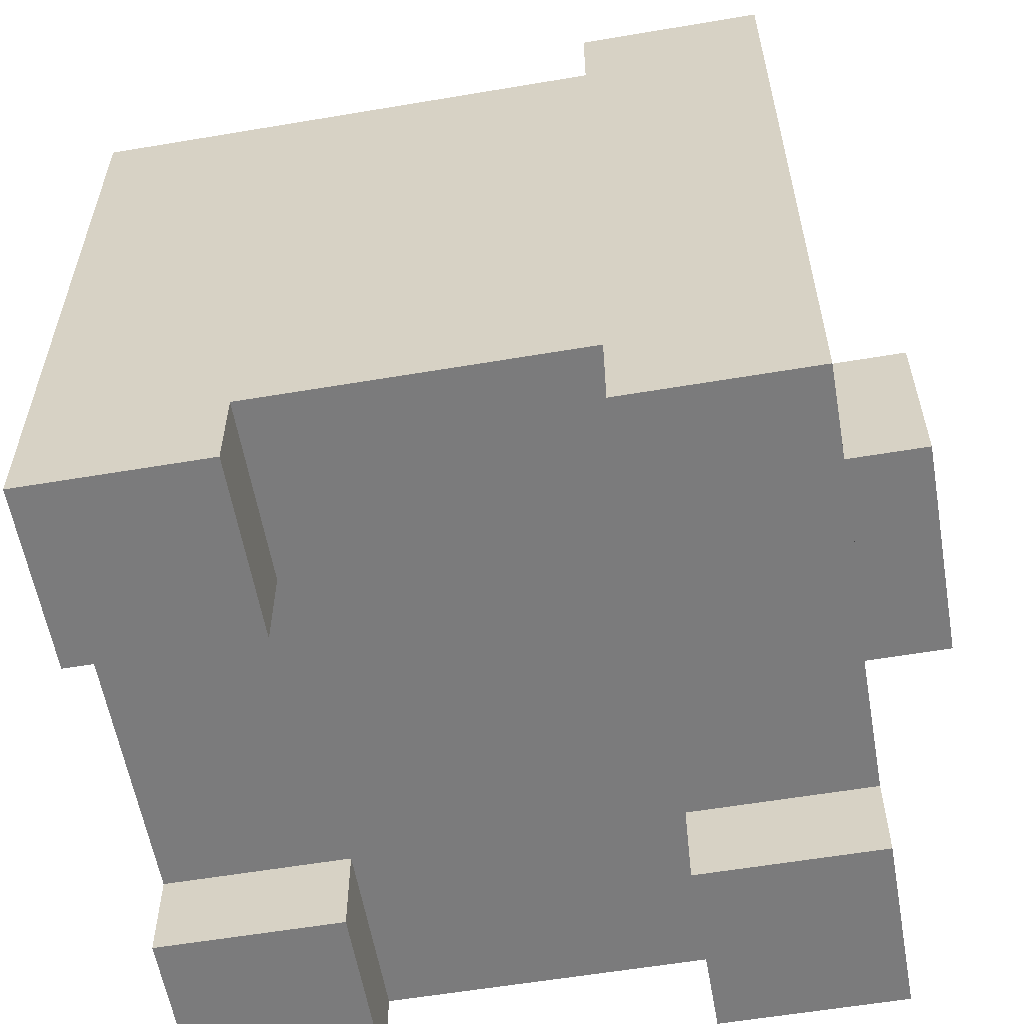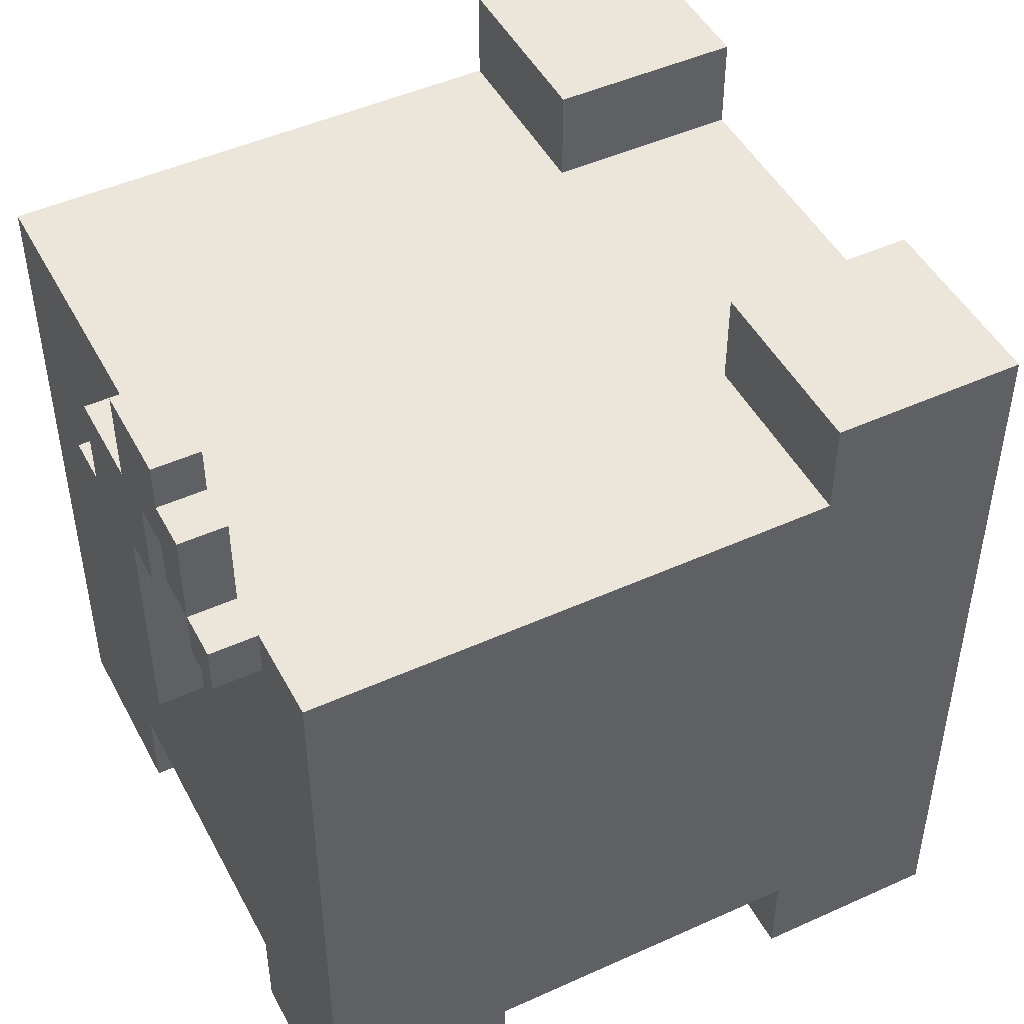
<metadata>
{"format":"obj","ext":"obj","renderer":"f3d","projection":"perspective","resolution":1024,"background":"white","views":[{"elev":-58.4,"azim":-170.1,"up":"+Y"},{"elev":47.6,"azim":153.0,"up":"+Y"}]}
</metadata>
<code>
g pig
v -9.5 5 2.5
v -9.5 5 -2.5
v -9.5 6 1.5
v -9.5 6 0.5
v -9.5 6 -0.5
v -9.5 6 -1.5
v -9.5 8 1.5
v -9.5 8 0.5
v -9.5 8 -0.5
v -9.5 8 -1.5
v -9.5 9 2.5
v -9.5 9 -2.5
v -8.5 6 1.5
v -8.5 6 0.5
v -8.5 6 -0.5
v -8.5 6 -1.5
v -8.5 8 1.5
v -8.5 8 0.5
v -8.5 8 -0.5
v -8.5 8 -1.5
v -7.5 0 7.5
v -7.5 0 3.5
v -7.5 0 -3.5
v -7.5 0 -7.5
v -7.5 1 7.5
v -7.5 1 3.5
v -7.5 1 -3.5
v -7.5 1 -7.5
v -7.5 2 3.5
v -7.5 2 -3.5
v -7.5 5 2.5
v -7.5 5 -2.5
v -7.5 9 2.5
v -7.5 9 -2.5
v -7.5 10 4.5
v -7.5 10 2.5
v -7.5 10 1.5
v -7.5 10 -1.5
v -7.5 10 -3.5
v -7.5 10 -4.5
v -7.5 12 4.5
v -7.5 12 2.5
v -7.5 12 -1.5
v -7.5 12 -3.5
v -7.5 13 4.5
v -7.5 13 1.5
v -7.5 13 -1.5
v -7.5 13 -4.5
v -7.5 15 6.5
v -7.5 15 4.5
v -7.5 15 3.5
v -7.5 15 -3.5
v -7.5 15 -4.5
v -7.5 15 -6.5
v -7.5 16 6.5
v -7.5 16 4.5
v -7.5 16 -4.5
v -7.5 16 -6.5
v -7.5 17 7.5
v -7.5 17 3.5
v -7.5 17 -3.5
v -7.5 17 -7.5
v -4.5 1 6.5
v -4.5 1 4.5
v -4.5 1 -4.5
v -4.5 1 -6.5
v -4.5 2 4.5
v -4.5 2 3.5
v -4.5 3 6.5
v -4.5 3 3.5
v -4.5 3 -4.5
v -4.5 3 -6.5
v -4.5 6 6.5
v -4.5 6 3.5
v -4.5 14 6.5
v -4.5 14 3.5
v -3.5 3 3.5
v -3.5 3 1.5
v -3.5 5 3.5
v -3.5 5 1.5
v 3.5 0 7.5
v 3.5 0 3.5
v 3.5 0 -3.5
v 3.5 0 -7.5
v 3.5 1 7.5
v 3.5 1 3.5
v 3.5 1 -3.5
v 3.5 1 -7.5
v 3.5 2 7.5
v 3.5 2 3.5
v 3.5 2 -3.5
v 3.5 2 -7.5
v 6.5 1 6.5
v 6.5 1 4.5
v 6.5 1 -4.5
v 6.5 1 -6.5
v 6.5 2 4.5
v 6.5 2 3.5
v 6.5 3 1.5
v 6.5 3 -4.5
v 6.5 6 6.5
v 6.5 6 3.5
v 6.5 14 1.5
v 6.5 14 -6.5
v 7.5 15 0.5
v 7.5 15 -2.5
v 7.5 15 -3.5
v 7.5 15 -4.5
v 7.5 16 0.5
v 7.5 16 -1.5
v 7.5 16 -2.5
v 7.5 16 -3.5
v 7.5 17 -3.5
v 7.5 17 -4.5
v 7.5 18 -1.5
v 7.5 18 -3.5
v -6.5 1 6.5
v -6.5 1 4.5
v -6.5 1 -4.5
v -6.5 1 -6.5
v -6.5 2 4.5
v -6.5 2 3.5
v -6.5 3 3.5
v -6.5 3 -4.5
v -6.5 5 3.5
v -6.5 5 -6.5
v -6.5 10 4.5
v -6.5 10 3.5
v -6.5 12 4.5
v -6.5 12 3.5
v -6.5 13 4.5
v -6.5 13 3.5
v -6.5 14 6.5
v -6.5 14 3.5
v -3.5 0 7.5
v -3.5 0 3.5
v -3.5 0 -3.5
v -3.5 0 -7.5
v -3.5 1 7.5
v -3.5 1 3.5
v -3.5 1 -3.5
v -3.5 1 -7.5
v -3.5 2 7.5
v -3.5 2 3.5
v -3.5 2 -3.5
v -3.5 2 -7.5
v -3.5 5 1.5
v -3.5 5 -6.5
v -3.5 6 1.5
v -3.5 6 -3.5
v -3.5 14 -3.5
v -3.5 14 -6.5
v -3.5 15 7.5
v -3.5 15 3.5
v -3.5 15 -3.5
v -3.5 15 -7.5
v -3.5 17 7.5
v -3.5 17 3.5
v -3.5 17 -3.5
v -3.5 17 -7.5
v -2.5 6 1.5
v -2.5 6 -3.5
v -2.5 14 1.5
v -2.5 14 -3.5
v 3.5 2 6.5
v 3.5 2 3.5
v 3.5 2 -4.5
v 3.5 2 -6.5
v 3.5 3 6.5
v 3.5 3 3.5
v 3.5 3 -4.5
v 3.5 3 -6.5
v 4.5 1 6.5
v 4.5 1 4.5
v 4.5 1 -4.5
v 4.5 1 -6.5
v 4.5 2 6.5
v 4.5 2 4.5
v 4.5 2 -4.5
v 4.5 2 -6.5
v 7.5 0 7.5
v 7.5 0 3.5
v 7.5 0 -3.5
v 7.5 0 -7.5
v 7.5 1 7.5
v 7.5 1 3.5
v 7.5 1 -3.5
v 7.5 1 -7.5
v 7.5 2 3.5
v 7.5 2 -3.5
v 7.5 9 1.5
v 7.5 9 -1.5
v 7.5 11 1.5
v 7.5 11 -1.5
v 7.5 14 1.5
v 7.5 14 0.5
v 7.5 14 -1.5
v 7.5 14 -2.5
v 7.5 14 -4.5
v 7.5 14 -5.5
v 7.5 15 7.5
v 7.5 15 0.5
v 7.5 15 -2.5
v 7.5 15 -3.5
v 7.5 15 -4.5
v 7.5 15 -5.5
v 7.5 15 -7.5
v 8.5 9 1.5
v 8.5 9 -1.5
v 8.5 11 1.5
v 8.5 11 -1.5
v 8.5 14 1.5
v 8.5 14 0.5
v 8.5 14 -1.5
v 8.5 14 -2.5
v 8.5 14 -4.5
v 8.5 14 -5.5
v 8.5 15 -3.5
v 8.5 15 -4.5
v 8.5 15 -5.5
v 8.5 16 0.5
v 8.5 16 -1.5
v 8.5 16 -2.5
v 8.5 16 -3.5
v 8.5 17 -3.5
v 8.5 17 -4.5
v 8.5 18 -1.5
v 8.5 18 -3.5
v -7.5 0 7.5
v -7.5 1 7.5
v -7.5 17 7.5
v -3.5 0 7.5
v -3.5 1 7.5
v -3.5 2 7.5
v -3.5 15 7.5
v -3.5 17 7.5
v 3.5 0 7.5
v 3.5 1 7.5
v 3.5 2 7.5
v 7.5 0 7.5
v 7.5 1 7.5
v 7.5 15 7.5
v -6.5 1 4.5
v -6.5 2 4.5
v -4.5 1 4.5
v -4.5 2 4.5
v 4.5 1 4.5
v 4.5 2 4.5
v 6.5 1 4.5
v 6.5 2 4.5
v -6.5 2 3.5
v -6.5 3 3.5
v -6.5 5 3.5
v -6.5 10 3.5
v -6.5 12 3.5
v -6.5 13 3.5
v -6.5 14 3.5
v -4.5 2 3.5
v -4.5 3 3.5
v -4.5 6 3.5
v -4.5 14 3.5
v -3.5 3 3.5
v -3.5 5 3.5
v 3.5 2 3.5
v 3.5 3 3.5
v 6.5 2 3.5
v 6.5 6 3.5
v -9.5 5 2.5
v -9.5 9 2.5
v -7.5 5 2.5
v -7.5 9 2.5
v 7.5 9 1.5
v 7.5 11 1.5
v 7.5 14 1.5
v 8.5 9 1.5
v 8.5 11 1.5
v 8.5 14 1.5
v -9.5 6 0.5
v -9.5 8 0.5
v -8.5 6 0.5
v -8.5 8 0.5
v 7.5 14 0.5
v 7.5 15 0.5
v 7.5 16 0.5
v 8.5 14 0.5
v 8.5 16 0.5
v -9.5 6 -1.5
v -9.5 8 -1.5
v -8.5 6 -1.5
v -8.5 8 -1.5
v 7.5 16 -1.5
v 7.5 18 -1.5
v 8.5 16 -1.5
v 8.5 18 -1.5
v -7.5 0 -3.5
v -7.5 1 -3.5
v -7.5 2 -3.5
v -7.5 15 -3.5
v -7.5 17 -3.5
v -3.5 0 -3.5
v -3.5 1 -3.5
v -3.5 2 -3.5
v -3.5 15 -3.5
v -3.5 17 -3.5
v 3.5 0 -3.5
v 3.5 1 -3.5
v 3.5 2 -3.5
v 7.5 0 -3.5
v 7.5 1 -3.5
v 7.5 2 -3.5
v 7.5 15 -3.5
v 7.5 16 -3.5
v 8.5 15 -3.5
v 8.5 16 -3.5
v 7.5 14 -4.5
v 7.5 15 -4.5
v 8.5 14 -4.5
v 8.5 15 -4.5
v -6.5 1 -6.5
v -6.5 5 -6.5
v -4.5 1 -6.5
v -4.5 3 -6.5
v -3.5 5 -6.5
v -3.5 14 -6.5
v 3.5 2 -6.5
v 3.5 3 -6.5
v 4.5 1 -6.5
v 4.5 2 -6.5
v 6.5 1 -6.5
v 6.5 14 -6.5
v -6.5 1 6.5
v -6.5 14 6.5
v -4.5 1 6.5
v -4.5 3 6.5
v -4.5 6 6.5
v -4.5 14 6.5
v 3.5 2 6.5
v 3.5 3 6.5
v 4.5 1 6.5
v 4.5 2 6.5
v 6.5 1 6.5
v 6.5 6 6.5
v -7.5 0 3.5
v -7.5 1 3.5
v -7.5 2 3.5
v -7.5 15 3.5
v -7.5 17 3.5
v -3.5 0 3.5
v -3.5 1 3.5
v -3.5 2 3.5
v -3.5 15 3.5
v -3.5 17 3.5
v 3.5 0 3.5
v 3.5 1 3.5
v 3.5 2 3.5
v 7.5 0 3.5
v 7.5 1 3.5
v 7.5 2 3.5
v -9.5 6 1.5
v -9.5 8 1.5
v -8.5 6 1.5
v -8.5 8 1.5
v -3.5 3 1.5
v -3.5 5 1.5
v -3.5 6 1.5
v -2.5 6 1.5
v -2.5 14 1.5
v 6.5 3 1.5
v 6.5 14 1.5
v -9.5 6 -0.5
v -9.5 8 -0.5
v -8.5 6 -0.5
v -8.5 8 -0.5
v 7.5 9 -1.5
v 7.5 11 -1.5
v 7.5 14 -1.5
v 8.5 9 -1.5
v 8.5 11 -1.5
v 8.5 14 -1.5
v -9.5 5 -2.5
v -9.5 9 -2.5
v -7.5 5 -2.5
v -7.5 9 -2.5
v 7.5 14 -2.5
v 7.5 15 -2.5
v 7.5 16 -2.5
v 8.5 14 -2.5
v 8.5 16 -2.5
v -3.5 6 -3.5
v -3.5 14 -3.5
v -2.5 6 -3.5
v -2.5 14 -3.5
v 7.5 17 -3.5
v 7.5 18 -3.5
v 8.5 17 -3.5
v 8.5 18 -3.5
v -6.5 1 -4.5
v -6.5 3 -4.5
v -4.5 1 -4.5
v -4.5 3 -4.5
v 3.5 2 -4.5
v 3.5 3 -4.5
v 4.5 1 -4.5
v 4.5 2 -4.5
v 6.5 1 -4.5
v 6.5 3 -4.5
v 7.5 15 -4.5
v 7.5 17 -4.5
v 8.5 15 -4.5
v 8.5 17 -4.5
v 7.5 14 -5.5
v 7.5 15 -5.5
v 8.5 14 -5.5
v 8.5 15 -5.5
v -7.5 0 -7.5
v -7.5 1 -7.5
v -7.5 17 -7.5
v -3.5 0 -7.5
v -3.5 1 -7.5
v -3.5 2 -7.5
v -3.5 15 -7.5
v -3.5 17 -7.5
v 3.5 0 -7.5
v 3.5 1 -7.5
v 3.5 2 -7.5
v 7.5 0 -7.5
v 7.5 1 -7.5
v 7.5 15 -7.5
v -7.5 0 7.5
v -3.5 0 7.5
v 3.5 0 7.5
v 7.5 0 7.5
v -7.5 0 3.5
v -3.5 0 3.5
v 3.5 0 3.5
v 7.5 0 3.5
v -7.5 0 -3.5
v -3.5 0 -3.5
v 3.5 0 -3.5
v 7.5 0 -3.5
v -7.5 0 -7.5
v -3.5 0 -7.5
v 3.5 0 -7.5
v 7.5 0 -7.5
v -3.5 2 7.5
v 3.5 2 7.5
v -7.5 2 3.5
v -3.5 2 3.5
v 3.5 2 3.5
v 7.5 2 3.5
v -7.5 2 -3.5
v -3.5 2 -3.5
v 3.5 2 -3.5
v 7.5 2 -3.5
v -3.5 2 -7.5
v 3.5 2 -7.5
v -6.5 5 3.5
v -3.5 5 3.5
v -9.5 5 2.5
v -7.5 5 2.5
v -3.5 5 1.5
v -9.5 5 -2.5
v -7.5 5 -2.5
v -6.5 5 -6.5
v -3.5 5 -6.5
v -4.5 6 6.5
v 6.5 6 6.5
v -4.5 6 3.5
v 6.5 6 3.5
v -3.5 6 1.5
v -2.5 6 1.5
v -3.5 6 -3.5
v -2.5 6 -3.5
v -9.5 8 1.5
v -8.5 8 1.5
v -9.5 8 0.5
v -8.5 8 0.5
v -9.5 8 -0.5
v -8.5 8 -0.5
v -9.5 8 -1.5
v -8.5 8 -1.5
v 7.5 9 1.5
v 8.5 9 1.5
v 7.5 9 -1.5
v 8.5 9 -1.5
v -6.5 14 6.5
v -4.5 14 6.5
v -6.5 14 3.5
v -4.5 14 3.5
v -2.5 14 1.5
v 6.5 14 1.5
v 7.5 14 -1.5
v 8.5 14 -1.5
v 7.5 14 -2.5
v 8.5 14 -2.5
v -3.5 14 -3.5
v -2.5 14 -3.5
v 7.5 14 -4.5
v 8.5 14 -4.5
v 7.5 14 -5.5
v 8.5 14 -5.5
v -3.5 14 -6.5
v 6.5 14 -6.5
v 7.5 15 -3.5
v 8.5 15 -3.5
v 7.5 15 -4.5
v 8.5 15 -4.5
v 7.5 16 -2.5
v 8.5 16 -2.5
v 7.5 16 -3.5
v 8.5 16 -3.5
v -6.5 1 6.5
v -4.5 1 6.5
v 4.5 1 6.5
v 6.5 1 6.5
v -6.5 1 4.5
v -4.5 1 4.5
v 4.5 1 4.5
v 6.5 1 4.5
v -6.5 1 -4.5
v -4.5 1 -4.5
v 4.5 1 -4.5
v 6.5 1 -4.5
v -6.5 1 -6.5
v -4.5 1 -6.5
v 4.5 1 -6.5
v 6.5 1 -6.5
v 3.5 2 6.5
v 4.5 2 6.5
v -6.5 2 4.5
v -4.5 2 4.5
v 4.5 2 4.5
v 6.5 2 4.5
v -6.5 2 3.5
v -4.5 2 3.5
v 3.5 2 3.5
v 6.5 2 3.5
v 3.5 2 -4.5
v 4.5 2 -4.5
v 3.5 2 -6.5
v 4.5 2 -6.5
v -4.5 3 6.5
v 3.5 3 6.5
v -6.5 3 3.5
v -4.5 3 3.5
v -3.5 3 3.5
v 3.5 3 3.5
v -3.5 3 1.5
v 6.5 3 1.5
v -6.5 3 -4.5
v -4.5 3 -4.5
v 3.5 3 -4.5
v 6.5 3 -4.5
v -4.5 3 -6.5
v 3.5 3 -6.5
v -9.5 6 1.5
v -8.5 6 1.5
v -9.5 6 0.5
v -8.5 6 0.5
v -9.5 6 -0.5
v -8.5 6 -0.5
v -9.5 6 -1.5
v -8.5 6 -1.5
v -9.5 9 2.5
v -7.5 9 2.5
v -9.5 9 -2.5
v -7.5 9 -2.5
v 7.5 14 1.5
v 8.5 14 1.5
v 7.5 14 0.5
v 8.5 14 0.5
v -3.5 15 7.5
v 7.5 15 7.5
v -7.5 15 3.5
v -3.5 15 3.5
v 7.5 15 0.5
v 7.5 15 -2.5
v -7.5 15 -3.5
v -3.5 15 -3.5
v 7.5 15 -3.5
v 7.5 15 -4.5
v 8.5 15 -4.5
v 7.5 15 -5.5
v 8.5 15 -5.5
v -3.5 15 -7.5
v 7.5 15 -7.5
v 7.5 16 0.5
v 8.5 16 0.5
v 7.5 16 -1.5
v 8.5 16 -1.5
v -7.5 17 7.5
v -3.5 17 7.5
v -7.5 17 3.5
v -3.5 17 3.5
v -7.5 17 -3.5
v -3.5 17 -3.5
v 7.5 17 -3.5
v 8.5 17 -3.5
v 7.5 17 -4.5
v 8.5 17 -4.5
v -7.5 17 -7.5
v -3.5 17 -7.5
v 7.5 18 -1.5
v 8.5 18 -1.5
v 7.5 18 -3.5
v 8.5 18 -3.5
f 3 2 1
f 4 2 3
f 5 2 4
f 6 2 5
f 7 3 1
f 8 5 4
f 9 5 8
f 10 2 6
f 11 9 8
f 11 10 9
f 11 7 1
f 11 8 7
f 12 2 10
f 12 10 11
f 17 14 13
f 18 14 17
f 19 16 15
f 20 16 19
f 25 22 21
f 26 22 25
f 27 24 23
f 28 24 27
f 29 26 25
f 30 28 27
f 31 30 29
f 32 30 31
f 33 31 29
f 34 30 32
f 35 29 25
f 35 34 33
f 35 33 29
f 36 34 35
f 37 34 36
f 38 34 37
f 39 30 34
f 39 34 38
f 39 28 30
f 40 28 39
f 41 35 25
f 41 36 35
f 42 37 36
f 42 36 41
f 43 38 37
f 43 39 38
f 44 40 39
f 44 39 43
f 45 41 25
f 45 42 41
f 46 37 42
f 46 42 45
f 46 43 37
f 47 44 43
f 47 43 46
f 48 40 44
f 48 44 47
f 48 28 40
f 49 45 25
f 49 47 46
f 49 48 47
f 49 46 45
f 50 48 49
f 51 48 50
f 52 48 51
f 53 28 48
f 53 48 52
f 54 28 53
f 55 49 25
f 55 50 49
f 56 51 50
f 56 50 55
f 57 54 53
f 57 53 52
f 58 28 54
f 58 54 57
f 59 56 55
f 59 55 25
f 60 51 56
f 60 56 59
f 61 57 52
f 61 58 57
f 62 28 58
f 62 58 61
f 67 64 63
f 69 67 63
f 69 68 67
f 70 68 69
f 71 66 65
f 72 66 71
f 75 74 73
f 76 74 75
f 79 78 77
f 80 78 79
f 85 82 81
f 86 82 85
f 87 84 83
f 88 84 87
f 89 86 85
f 90 86 89
f 91 88 87
f 92 88 91
f 97 94 93
f 100 96 95
f 101 98 97
f 101 97 93
f 102 98 101
f 103 100 99
f 104 96 100
f 104 100 103
f 109 106 105
f 110 106 109
f 111 106 110
f 112 108 107
f 113 111 110
f 113 112 111
f 113 108 112
f 114 108 113
f 115 113 110
f 116 113 115
f 117 118 121
f 121 122 123
f 119 120 124
f 121 123 125
f 123 124 125
f 124 120 126
f 125 124 126
f 121 125 127
f 117 121 127
f 127 125 128
f 117 127 129
f 127 128 129
f 129 128 130
f 117 129 131
f 129 130 131
f 131 130 132
f 117 131 133
f 131 132 133
f 133 132 134
f 135 136 139
f 139 136 140
f 137 138 141
f 141 138 142
f 139 140 143
f 143 140 144
f 141 142 145
f 145 142 146
f 147 148 149
f 149 148 150
f 150 148 151
f 151 148 152
f 153 154 157
f 157 154 158
f 155 156 159
f 159 156 160
f 161 162 163
f 163 162 164
f 165 166 169
f 169 166 170
f 167 168 171
f 171 168 172
f 173 174 177
f 177 174 178
f 175 176 179
f 179 176 180
f 181 182 185
f 185 182 186
f 183 184 187
f 187 184 188
f 185 186 189
f 187 188 190
f 189 190 191
f 191 190 192
f 189 191 193
f 192 190 194
f 189 193 195
f 194 190 197
f 197 190 198
f 190 188 199
f 198 190 199
f 199 188 200
f 185 189 201
f 195 196 201
f 189 195 201
f 201 196 202
f 198 199 203
f 203 199 204
f 204 199 205
f 200 188 206
f 206 188 207
f 208 209 210
f 210 209 211
f 210 211 212
f 212 211 213
f 213 211 214
f 216 217 219
f 219 217 220
f 213 214 221
f 214 215 221
f 221 215 222
f 222 215 223
f 218 219 224
f 222 223 225
f 223 224 225
f 224 219 225
f 225 219 226
f 222 225 227
f 227 225 228
f 232 230 229
f 233 231 230
f 233 230 232
f 234 231 233
f 235 231 234
f 236 231 235
f 239 235 234
f 240 238 237
f 241 239 238
f 241 238 240
f 242 235 239
f 242 239 241
f 245 244 243
f 246 244 245
f 249 248 247
f 250 248 249
f 258 252 251
f 259 252 258
f 260 257 256
f 260 254 253
f 260 255 254
f 260 256 255
f 261 257 260
f 263 260 253
f 265 263 262
f 266 265 264
f 267 260 263
f 267 265 266
f 267 263 265
f 270 269 268
f 271 269 270
f 275 273 272
f 276 274 273
f 276 273 275
f 277 274 276
f 280 279 278
f 281 279 280
f 285 283 282
f 285 284 283
f 286 284 285
f 289 288 287
f 290 288 289
f 293 292 291
f 294 292 293
f 300 296 295
f 301 297 296
f 301 296 300
f 302 297 301
f 303 299 298
f 304 299 303
f 308 306 305
f 309 307 306
f 309 306 308
f 310 307 309
f 313 312 311
f 314 312 313
f 317 316 315
f 318 316 317
f 321 320 319
f 322 320 321
f 323 320 322
f 326 323 322
f 326 324 323
f 328 326 325
f 329 328 327
f 330 324 326
f 330 328 329
f 330 326 328
f 331 332 333
f 333 332 334
f 334 332 335
f 335 332 336
f 334 335 338
f 337 338 340
f 339 340 341
f 338 335 342
f 341 340 342
f 340 338 342
f 343 344 348
f 344 345 349
f 348 344 349
f 349 345 350
f 346 347 351
f 351 347 352
f 353 354 356
f 354 355 357
f 356 354 357
f 357 355 358
f 359 360 361
f 361 360 362
f 363 364 366
f 364 365 366
f 363 366 368
f 366 367 368
f 368 367 369
f 370 371 372
f 372 371 373
f 374 375 377
f 375 376 378
f 377 375 378
f 378 376 379
f 380 381 382
f 382 381 383
f 384 385 387
f 385 386 387
f 387 386 388
f 389 390 391
f 391 390 392
f 393 394 395
f 395 394 396
f 397 398 399
f 399 398 400
f 401 402 404
f 403 404 405
f 404 402 406
f 405 404 406
f 407 408 409
f 409 408 410
f 411 412 413
f 413 412 414
f 415 416 418
f 416 417 419
f 418 416 419
f 419 417 420
f 420 417 421
f 421 417 422
f 420 421 425
f 423 424 426
f 424 425 427
f 426 424 427
f 425 421 428
f 427 425 428
f 433 430 429
f 434 430 433
f 435 432 431
f 436 432 435
f 441 438 437
f 442 438 441
f 443 440 439
f 444 440 443
f 448 446 445
f 449 446 448
f 451 448 447
f 451 450 449
f 451 449 448
f 452 450 451
f 453 450 452
f 454 450 453
f 455 453 452
f 456 453 455
f 461 458 457
f 462 460 459
f 463 460 462
f 464 461 457
f 465 461 464
f 468 467 466
f 469 467 468
f 472 471 470
f 473 471 472
f 476 475 474
f 477 475 476
f 480 479 478
f 481 479 480
f 484 483 482
f 485 483 484
f 488 487 486
f 489 487 488
f 494 493 492
f 495 493 494
f 497 491 490
f 500 499 498
f 501 499 500
f 502 497 496
f 503 491 497
f 503 497 502
f 506 505 504
f 507 505 506
f 510 509 508
f 511 509 510
f 512 513 516
f 516 513 517
f 514 515 518
f 518 515 519
f 520 521 524
f 524 521 525
f 522 523 526
f 526 523 527
f 528 529 532
f 530 531 534
f 534 531 535
f 532 533 536
f 528 532 536
f 536 533 537
f 538 539 540
f 540 539 541
f 542 543 545
f 545 543 546
f 546 543 547
f 544 545 548
f 545 546 548
f 544 548 550
f 548 549 550
f 550 549 551
f 551 549 552
f 552 549 553
f 551 552 554
f 554 552 555
f 556 557 558
f 558 557 559
f 560 561 562
f 562 561 563
f 564 565 566
f 566 565 567
f 568 569 570
f 570 569 571
f 572 573 575
f 575 573 576
f 574 575 576
f 574 576 577
f 574 577 578
f 578 577 579
f 579 577 580
f 579 580 581
f 579 581 583
f 581 582 583
f 583 582 584
f 579 583 585
f 585 583 586
f 587 588 589
f 589 588 590
f 591 592 593
f 593 592 594
f 597 598 599
f 599 598 600
f 595 596 601
f 601 596 602
f 603 604 605
f 605 604 606

</code>
